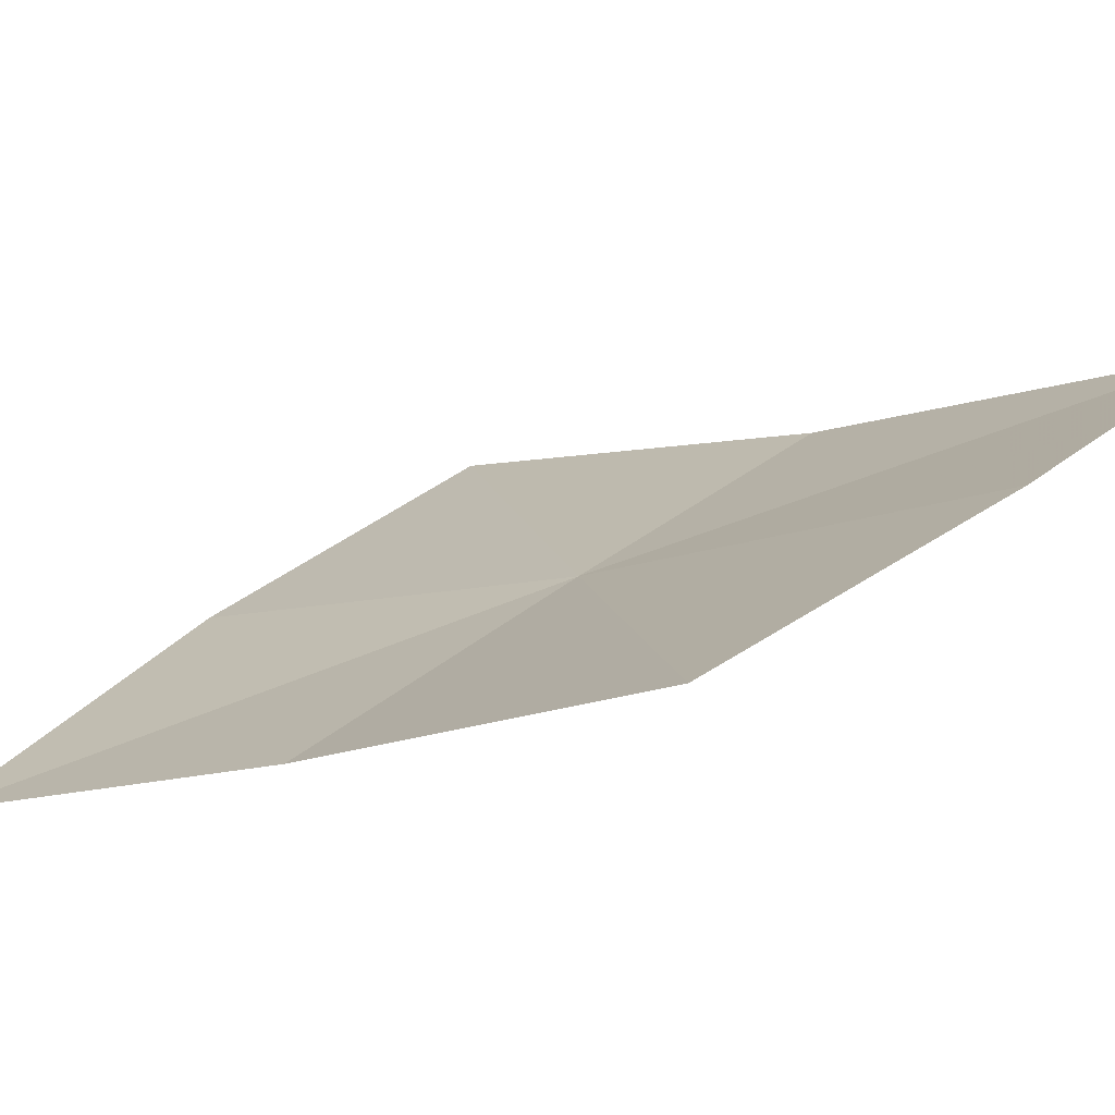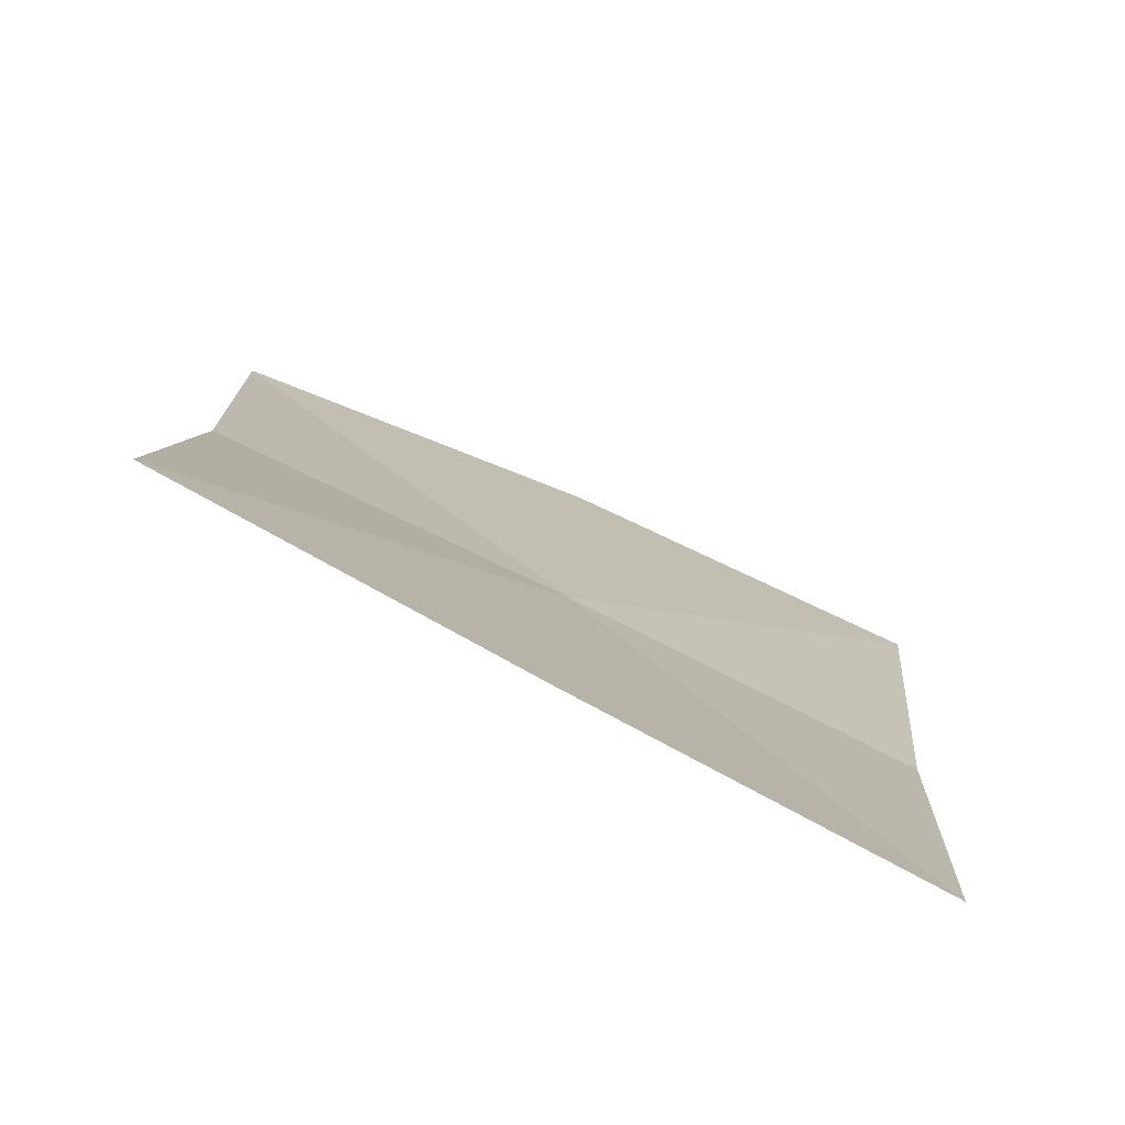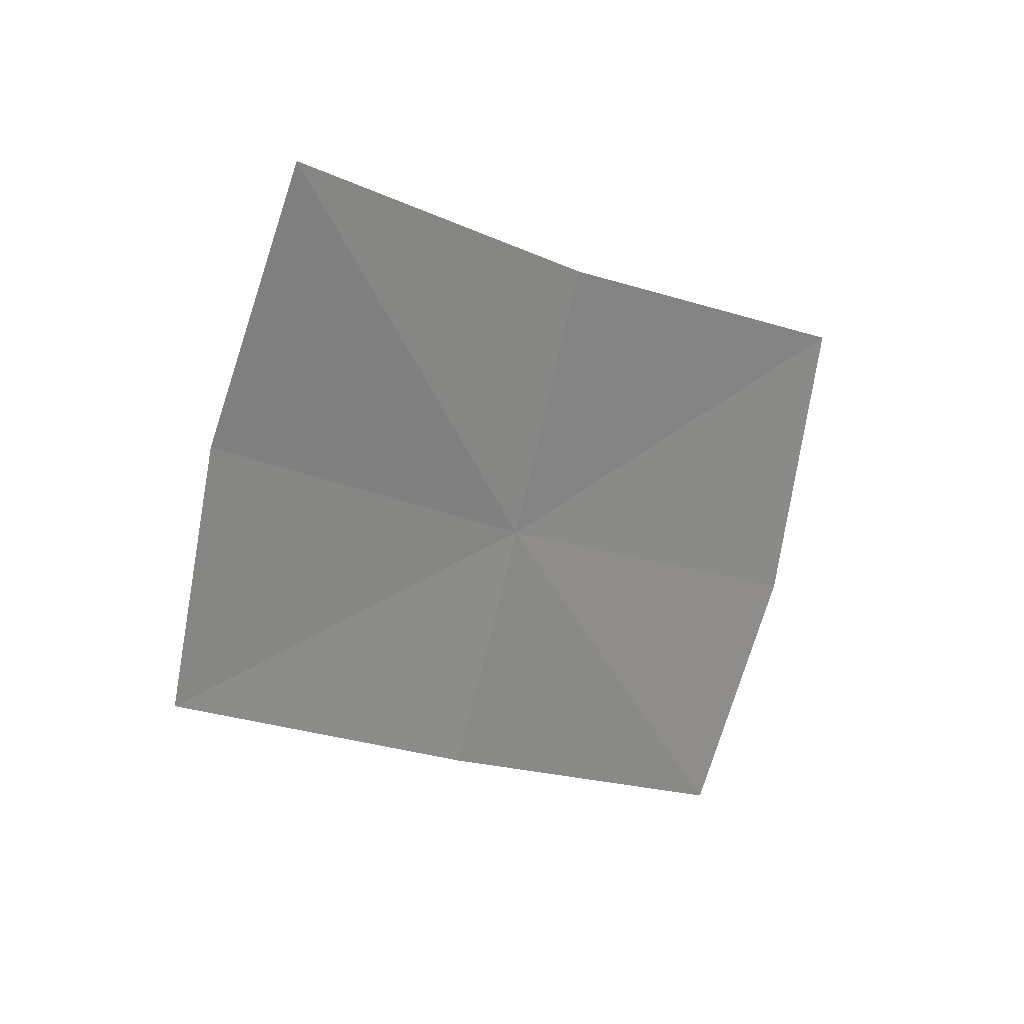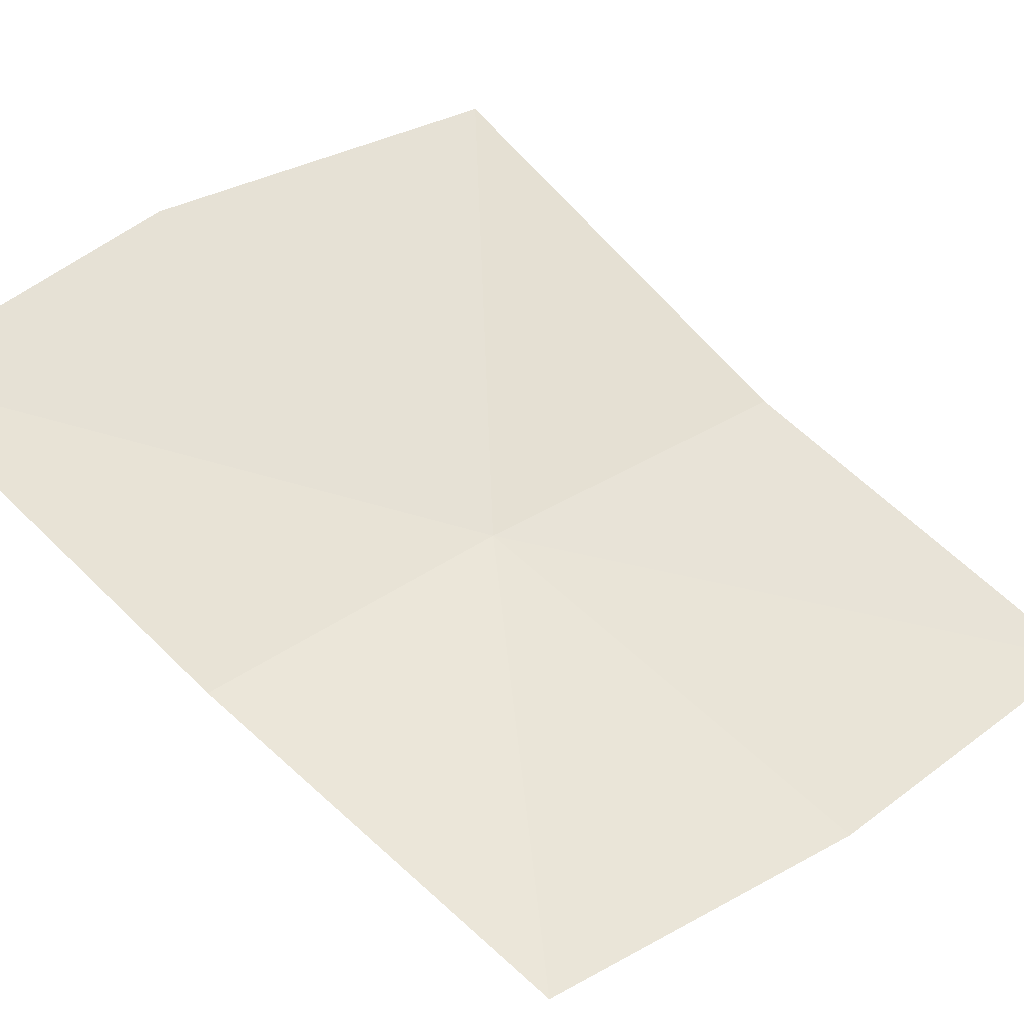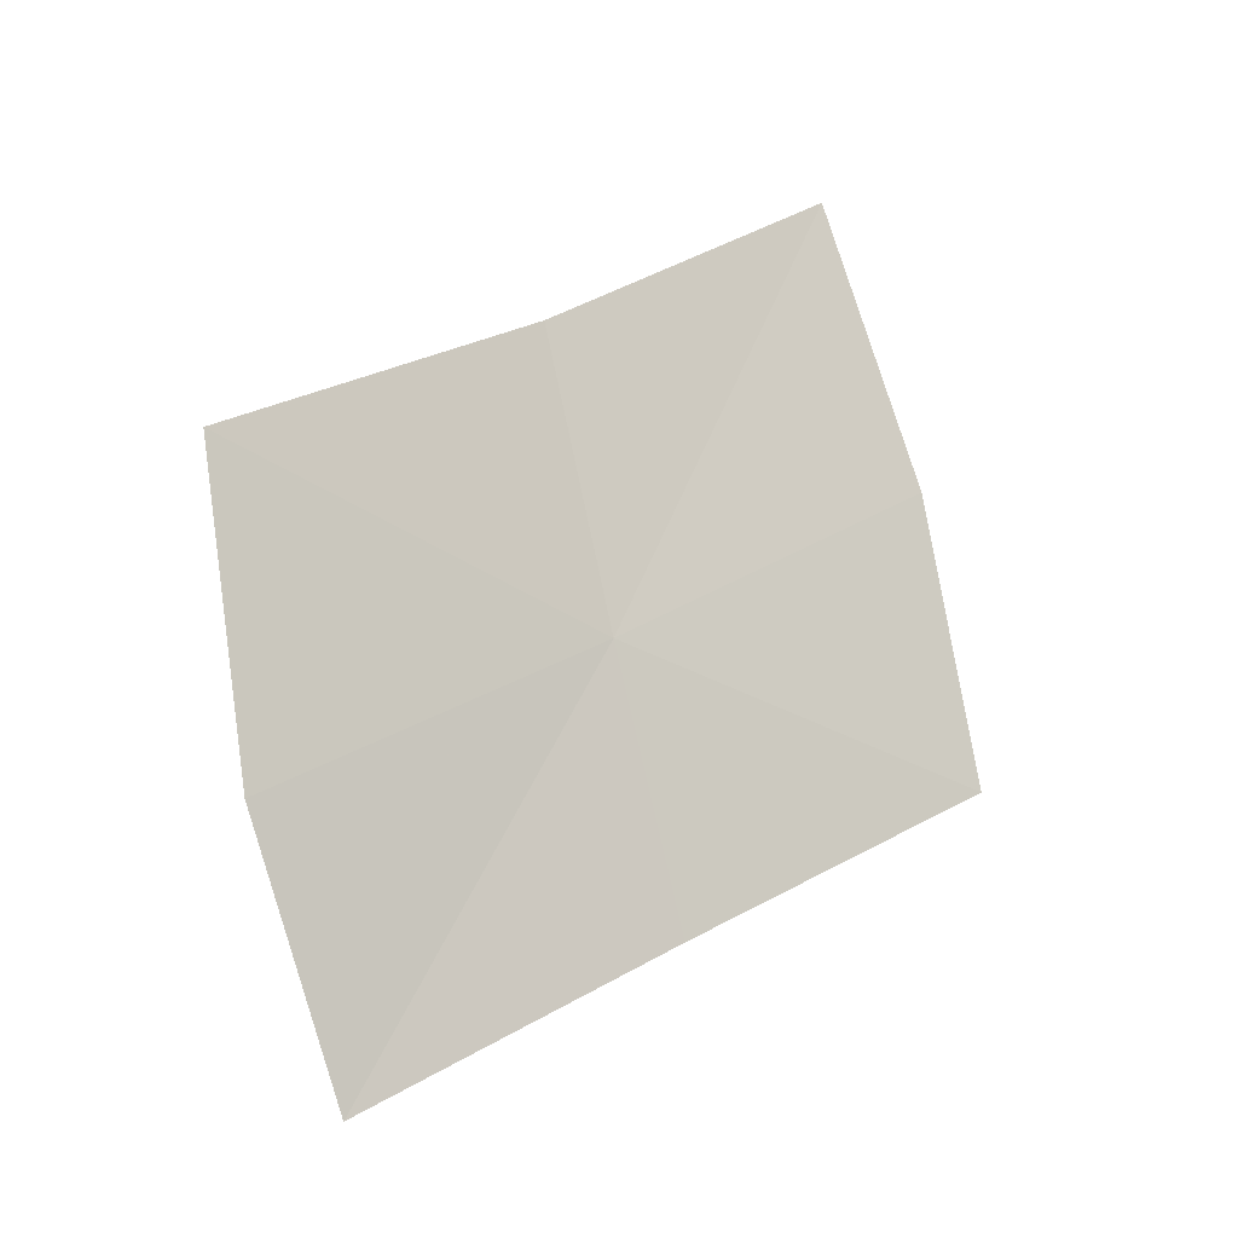
<metadata>
{"format":"obj","ext":"obj","renderer":"f3d","projection":"perspective","resolution":1024,"background":"white","views":[{"elev":50.1,"azim":54.2,"up":"+Y"},{"elev":43.3,"azim":125.3,"up":"+Y"},{"elev":30.8,"azim":12.7,"up":"+Z"},{"elev":20.3,"azim":-117.3,"up":"+Y"},{"elev":-13.4,"azim":-168.4,"up":"+Z"}]}
</metadata>
<code>
v -633.4 -341.8 -115
v -633.2 -341.6 -114
v -634.1 -342.3 -113.4
v -634.4 -342.5 -114.4
v -634.5 -342.7 -115.5
v -633.6 -342.1 -116
v -632.3 -340.8 -114.6
v -632.4 -341 -115.7
v -632.7 -341.3 -116.6
f 1 2 3
f 1 3 4
f 1 4 5
f 1 5 6
f 1 7 2
f 1 8 7
f 1 9 8
f 1 6 9

</code>
